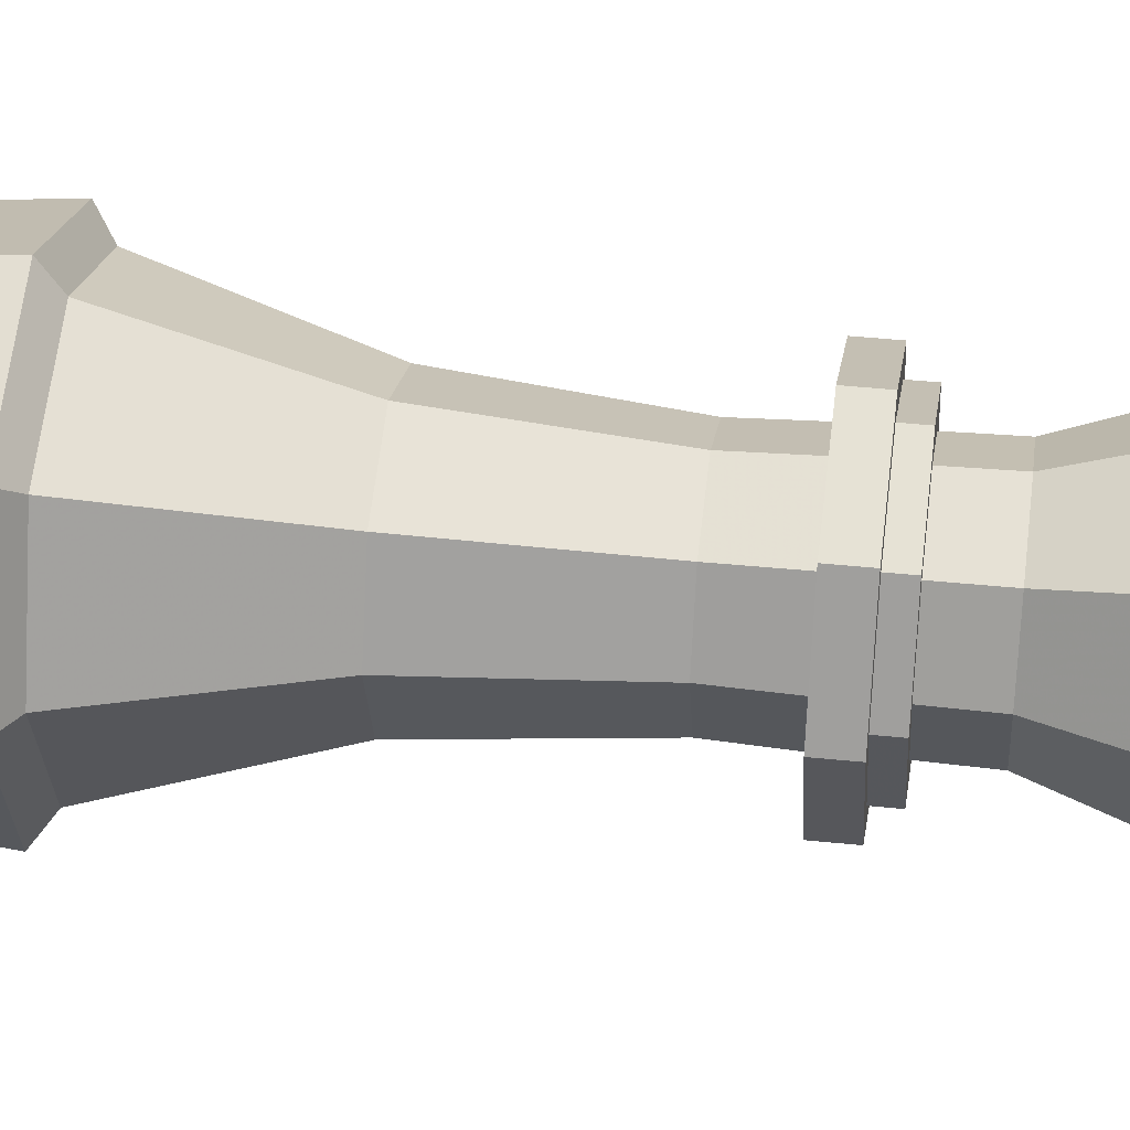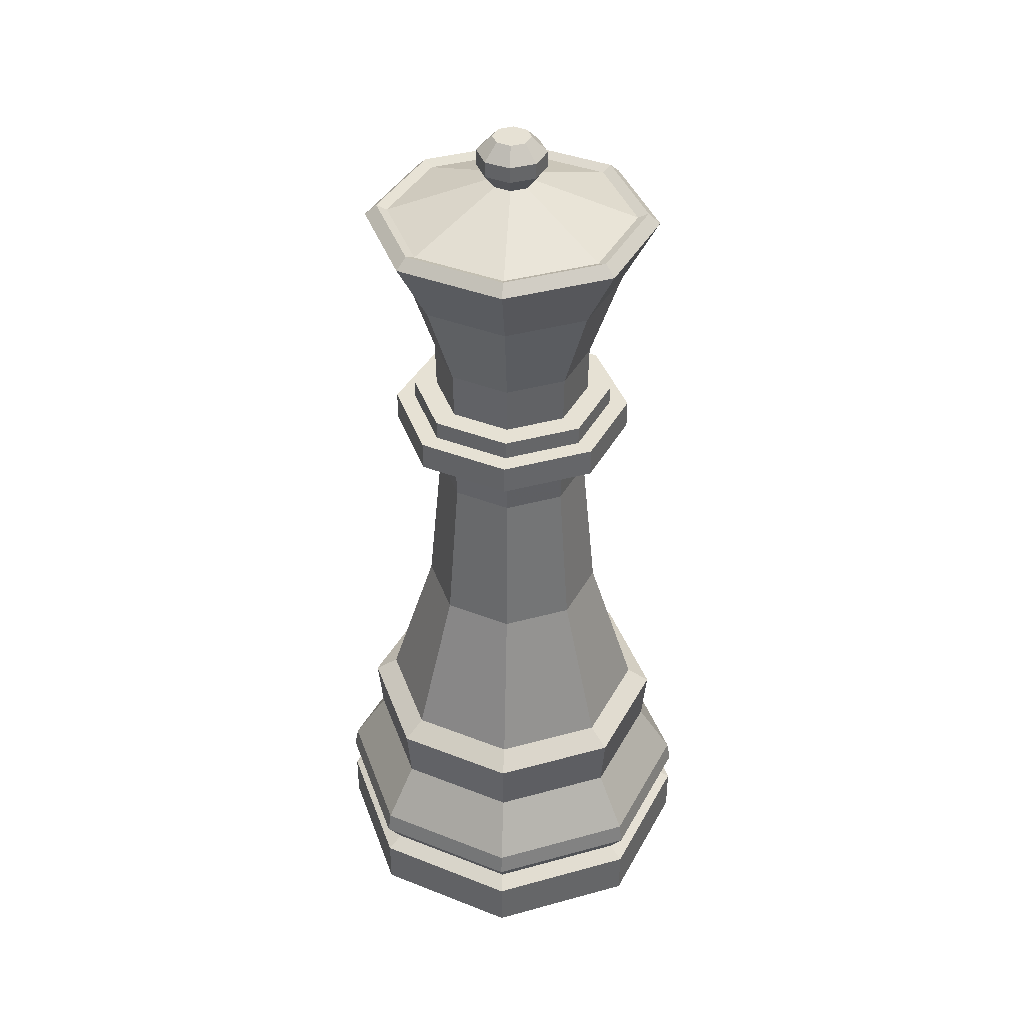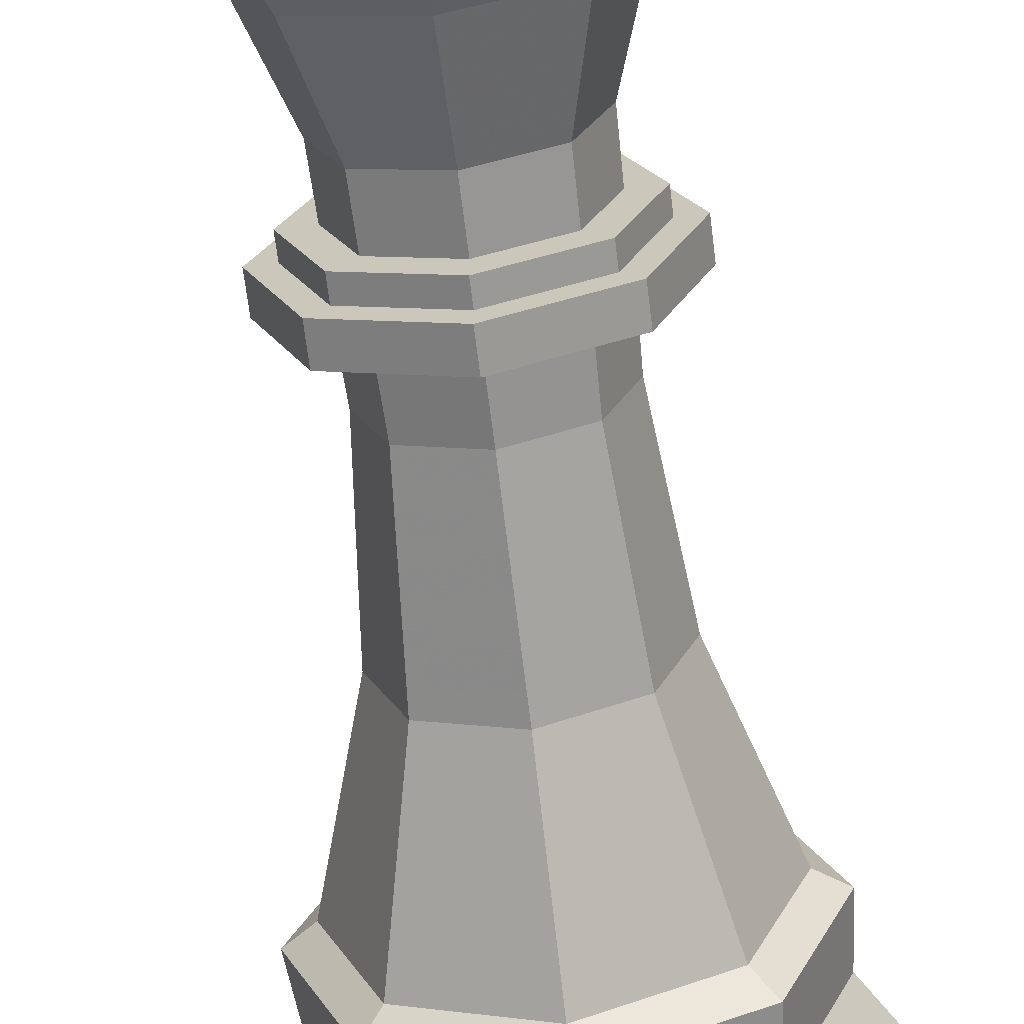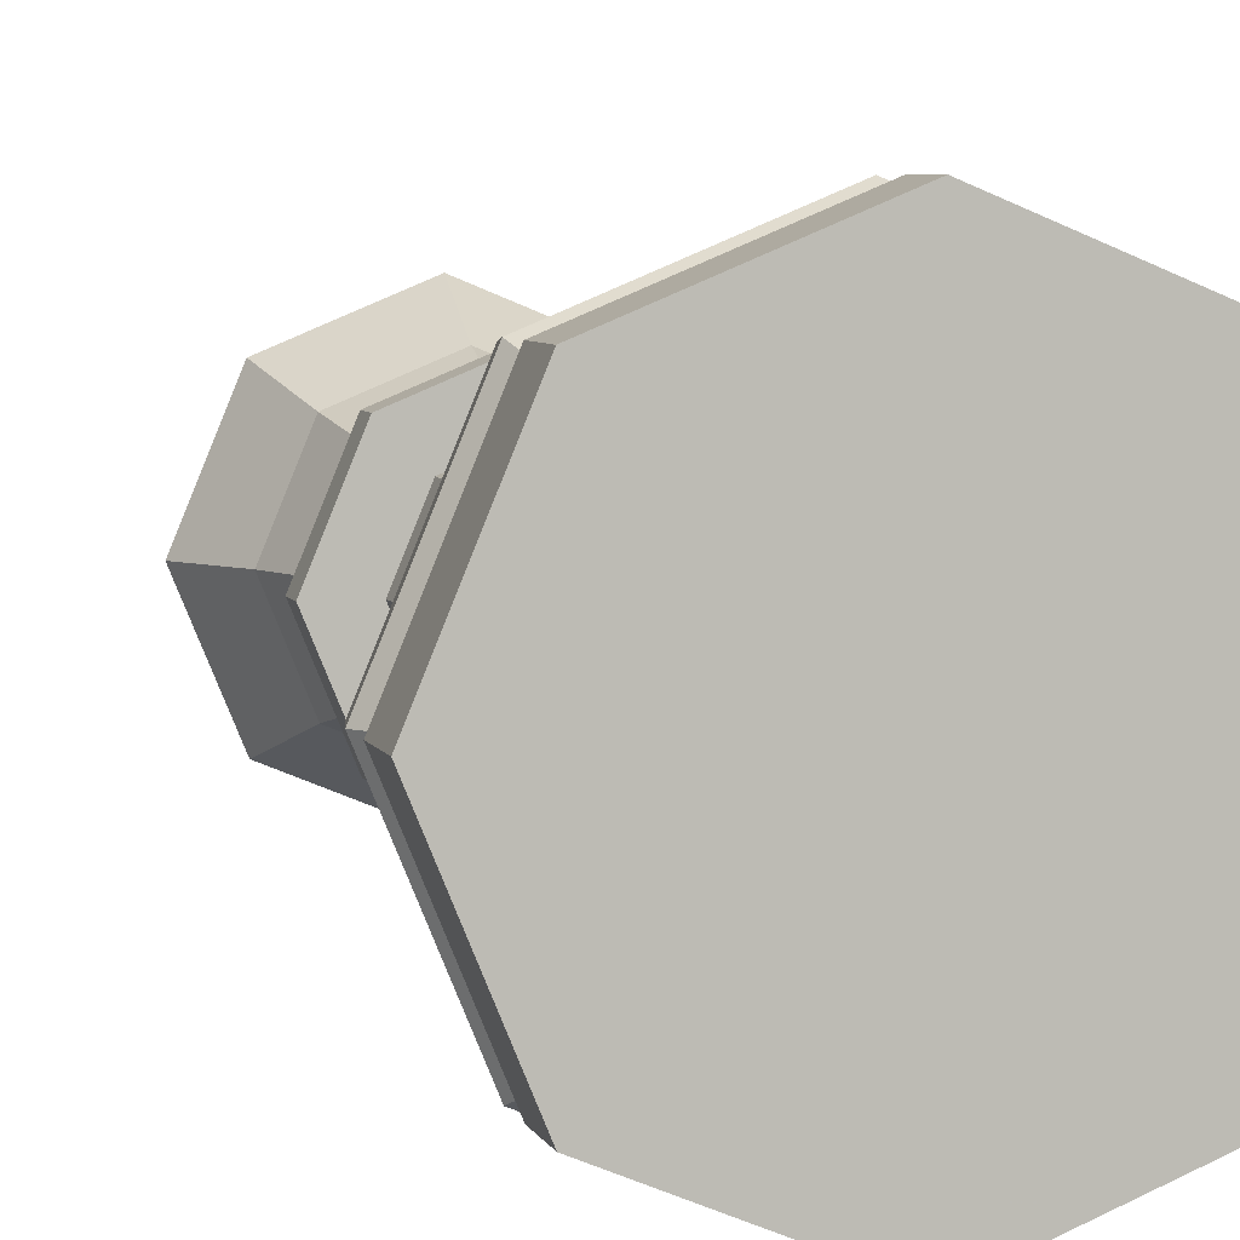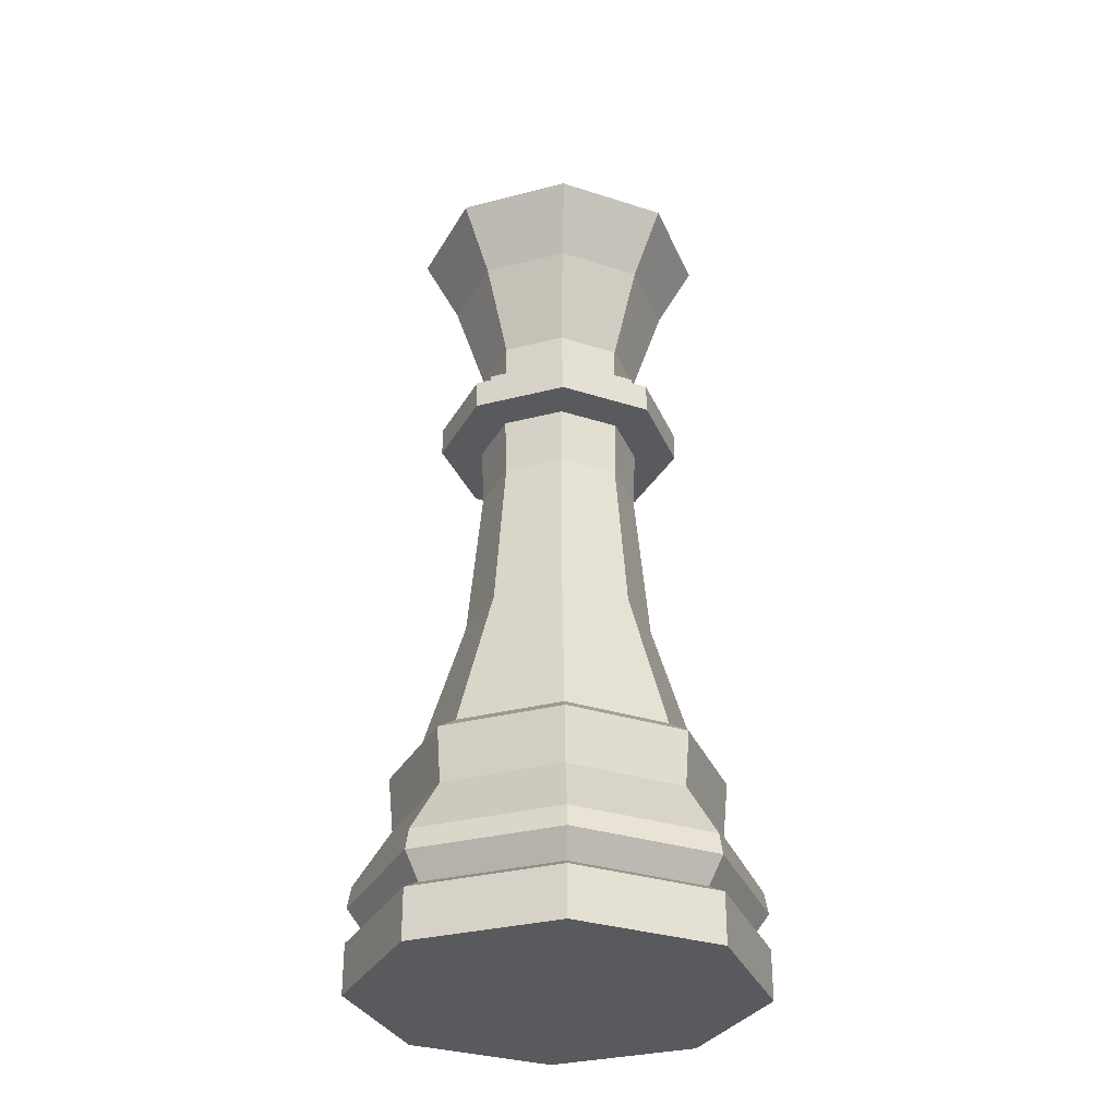
<metadata>
{"format":"obj","ext":"obj","renderer":"f3d","projection":"perspective","resolution":1024,"background":"white","views":[{"elev":39.9,"azim":-82.6,"up":"+Y"},{"elev":39.3,"azim":3.6,"up":"+Z"},{"elev":-66.4,"azim":7.0,"up":"+Y"},{"elev":5.3,"azim":166.0,"up":"+Y"},{"elev":-31.3,"azim":42.8,"up":"+Z"}]}
</metadata>
<code>
g juqing_fuben_544_qizi_05a
v -60 0 0
v 0 0 0
v -42.43 -42.43 5e-06
v 4e-06 -60 8e-06
v 42.43 -42.43 5e-06
v 60 0 0
v -37.61 2.3e-05 181.7
v -1e-06 2.4e-05 181.7
v -26.59 -26.59 181.7
v 4e-06 -37.61 181.7
v 26.59 -26.59 181.7
v 37.61 2.3e-05 181.7
v -42.43 42.43 -5e-06
v 4e-06 60 -8e-06
v 42.43 42.43 -5e-06
v -26.59 26.59 181.7
v 4e-06 37.61 181.7
v 26.59 26.59 181.7
f 1 2 3
f 3 2 4
f 4 2 5
f 5 2 6
f 7 8 9
f 9 8 10
f 10 8 11
f 11 8 12
f 13 2 1
f 14 2 13
f 15 2 14
f 6 2 15
f 16 8 7
f 17 8 16
f 18 8 17
f 12 8 18
g juqing_fuben_544_qizi_05a
v -60 2e-06 15.08
v -60 0 0
v -42.43 -42.43 5e-06
v -42.43 -42.43 15.08
v 4e-06 -60 8e-06
v 4e-06 -60 15.08
v 42.43 -42.43 5e-06
v 42.43 -42.43 15.08
v 60 0 0
v 60 2e-06 15.08
v -60 2e-06 15.08
v -42.43 -42.43 15.08
v -38.68 -38.68 18
v -54.71 2e-06 18
v 4e-06 -60 15.08
v 4e-06 -54.71 18
v 42.43 -42.43 15.08
v 38.68 -38.68 18
v 60 2e-06 15.08
v 54.71 2e-06 18
v -38.68 -38.68 18
v -42.43 -42.43 25.65
v -60 3e-06 25.65
v -54.71 2e-06 18
v 4e-06 -54.71 18
v 4e-06 -60 25.65
v 38.68 -38.68 18
v 42.43 -42.43 25.65
v 54.71 2e-06 18
v 60 3e-06 25.65
v -41.62 -41.62 32.02
v -58.86 4e-06 32.02
v 4e-06 -58.86 32.02
v 41.62 -41.62 32.02
v 58.86 4e-06 32.02
v -58.86 4e-06 32.02
v -41.62 -41.62 32.02
v -34.03 -34.03 49.22
v -48.12 6e-06 49.22
v 4e-06 -58.86 32.02
v 4e-06 -48.12 49.22
v 41.62 -41.62 32.02
v 34.03 -34.03 49.22
v 58.86 4e-06 32.02
v 48.12 6e-06 49.22
v -35.13 -35.13 65.87
v -49.68 8e-06 65.87
v 4e-06 -49.68 65.87
v 35.13 -35.13 65.87
v 49.68 9e-06 65.87
v -49.68 8e-06 65.87
v -35.13 -35.13 65.87
v -30.17 -30.17 70.55
v -42.67 9e-06 70.55
v 4e-06 -49.68 65.87
v 4e-06 -42.67 70.55
v 35.13 -35.13 65.87
v 30.17 -30.17 70.55
v 49.68 9e-06 65.87
v 42.67 9e-06 70.55
v -42.67 9e-06 70.55
v -30.17 -30.17 70.55
v -20.07 -20.07 116.9
v -28.39 1.5e-05 116.9
v 4e-06 -42.67 70.55
v 4e-06 -28.39 116.9
v 30.17 -30.17 70.55
v 20.07 -20.07 116.9
v 42.67 9e-06 70.55
v 28.39 1.5e-05 116.9
v -16.96 -16.96 164
v -23.98 2.1e-05 164
v 4e-06 -23.98 164
v 16.96 -16.96 164
v 23.98 2.1e-05 164
v -17.45 -17.45 181.7
v -24.67 2.3e-05 181.7
v 4e-06 -24.67 181.7
v 17.45 -17.45 181.7
v 24.67 2.3e-05 181.7
v -37.6 2.4e-05 190.5
v -37.61 2.3e-05 181.7
v -26.59 -26.59 181.7
v -26.58 -26.58 190.5
v 4e-06 -37.61 181.7
v 4e-06 -37.6 190.5
v 26.59 -26.59 181.7
v 26.58 -26.58 190.5
v 37.61 2.3e-05 181.7
v 37.6 2.5e-05 190.5
v -37.6 2.4e-05 190.5
v -26.58 -26.58 190.5
v -22.45 -22.45 190.5
v -31.75 2.4e-05 190.5
v 4e-06 -37.6 190.5
v 4e-06 -31.75 190.5
v 26.58 -26.58 190.5
v 22.45 -22.45 190.5
v 37.6 2.5e-05 190.5
v 31.75 2.5e-05 190.5
v -31.75 2.4e-05 190.5
v -22.45 -22.45 190.5
v -22.45 -22.45 196.2
v -31.75 2.5e-05 196.2
v 4e-06 -31.75 190.5
v 4e-06 -31.75 196.2
v 22.45 -22.45 190.5
v 22.45 -22.45 196.2
v 31.75 2.5e-05 190.5
v 31.75 2.5e-05 196.2
v -31.75 2.5e-05 196.2
v -22.45 -22.45 196.2
v -17.3 -17.3 196.2
v -24.47 2.5e-05 196.2
v 4e-06 -31.75 196.2
v 4e-06 -24.47 196.2
v 22.45 -22.45 196.2
v 17.3 -17.3 196.2
v 31.75 2.5e-05 196.2
v 24.47 2.5e-05 196.2
v -24.47 2.5e-05 196.2
v -17.3 -17.3 196.2
v -17.52 -17.52 210.6
v -24.78 2.7e-05 210.6
v 4e-06 -24.47 196.2
v 4e-06 -24.78 210.6
v 17.3 -17.3 196.2
v 17.52 -17.52 210.6
v 24.47 2.5e-05 196.2
v 24.78 2.7e-05 210.6
v -24.08 -24.08 237.8
v -34.06 3e-05 237.8
v 4e-06 -34.06 237.8
v 24.08 -24.08 237.8
v 34.06 3.1e-05 237.8
v -31.74 -31.74 257.8
v -44.88 3.3e-05 257.8
v 4e-06 -44.88 257.8
v 31.74 -31.74 257.8
v 44.88 3.3e-05 257.8
v -44.88 3.3e-05 257.8
v -31.74 -31.74 257.8
v -29.19 -29.19 261
v -41.29 3.3e-05 261
v 4e-06 -44.88 257.8
v 4e-06 -41.29 261
v 31.74 -31.74 257.8
v 29.19 -29.19 261
v 44.88 3.3e-05 257.8
v 41.29 3.4e-05 261
v -41.29 3.3e-05 261
v -29.19 -29.19 261
v -26.94 -26.94 259.6
v -38.1 3.3e-05 259.6
v 4e-06 -41.29 261
v 4e-06 -38.1 259.6
v 29.19 -29.19 261
v 26.94 -26.94 259.6
v 41.29 3.4e-05 261
v 38.1 3.3e-05 259.6
v -38.1 3.3e-05 259.6
v -26.94 -26.94 259.6
v -4.872 -4.872 271.2
v -6.89 3.5e-05 271.2
v 4e-06 -38.1 259.6
v -2e-06 -6.89 271.2
v 26.94 -26.94 259.6
v 4.872 -4.872 271.2
v 38.1 3.3e-05 259.6
v 6.89 3.5e-05 271.2
v -6.89 3.5e-05 271.2
v -4.872 -4.872 271.2
v -7.559 -7.559 276
v -10.69 3.5e-05 276
v -2e-06 -6.89 271.2
v -2e-06 -10.69 276
v 4.872 -4.872 271.2
v 7.559 -7.559 276
v 6.89 3.5e-05 271.2
v 10.69 3.5e-05 276
v -7.559 -7.559 280.8
v -10.69 3.6e-05 280.8
v -2e-06 -10.69 280.8
v 7.559 -7.559 280.8
v 10.69 3.6e-05 280.8
v -4.22 -4.22 285.6
v -5.968 3.7e-05 285.6
v -2e-06 -5.968 285.6
v 4.22 -4.22 285.6
v 5.968 3.7e-05 285.6
v -4.22 -4.22 285.6
v 4.22 -4.22 285.6
v 5.968 3.7e-05 285.6
v -5.968 3.7e-05 285.6
v -2e-06 -5.968 285.6
v -42.43 42.43 -5e-06
v -42.43 42.43 15.08
v 4e-06 60 -8e-06
v 4e-06 60 15.08
v 42.43 42.43 -5e-06
v 42.43 42.43 15.08
v -38.68 38.68 18
v -42.43 42.43 15.08
v 4e-06 54.71 18
v 4e-06 60 15.08
v 38.68 38.68 18
v 42.43 42.43 15.08
v -38.68 38.68 18
v -42.43 42.43 25.65
v 4e-06 54.71 18
v 4e-06 60 25.65
v 38.68 38.68 18
v 42.43 42.43 25.65
v -41.62 41.62 32.02
v 4e-06 58.86 32.02
v 41.62 41.62 32.02
v -34.03 34.03 49.22
v -41.62 41.62 32.02
v 4e-06 48.12 49.22
v 4e-06 58.86 32.02
v 34.03 34.03 49.22
v 41.62 41.62 32.02
v -35.13 35.13 65.87
v 4e-06 49.68 65.87
v 35.13 35.13 65.87
v -30.17 30.17 70.55
v -35.13 35.13 65.87
v 4e-06 42.67 70.55
v 4e-06 49.68 65.87
v 30.17 30.17 70.55
v 35.13 35.13 65.87
v -20.07 20.07 116.9
v -30.17 30.17 70.55
v 4e-06 28.39 116.9
v 4e-06 42.67 70.55
v 20.07 20.07 116.9
v 30.17 30.17 70.55
v -16.96 16.96 164
v 4e-06 23.98 164
v 16.96 16.96 164
v -17.45 17.45 181.7
v 4e-06 24.67 181.7
v 17.45 17.45 181.7
v -26.59 26.59 181.7
v -26.58 26.58 190.5
v 4e-06 37.61 181.7
v 4e-06 37.6 190.5
v 26.59 26.59 181.7
v 26.58 26.58 190.5
v -22.45 22.45 190.5
v -26.58 26.58 190.5
v 4e-06 31.75 190.5
v 4e-06 37.6 190.5
v 22.45 22.45 190.5
v 26.58 26.58 190.5
v -22.45 22.45 196.2
v -22.45 22.45 190.5
v 4e-06 31.75 196.2
v 4e-06 31.75 190.5
v 22.45 22.45 196.2
v 22.45 22.45 190.5
v -17.3 17.3 196.2
v -22.45 22.45 196.2
v 4e-06 24.47 196.2
v 4e-06 31.75 196.2
v 17.3 17.3 196.2
v 22.45 22.45 196.2
v -17.52 17.52 210.6
v -17.3 17.3 196.2
v 4e-06 24.78 210.6
v 4e-06 24.47 196.2
v 17.52 17.52 210.6
v 17.3 17.3 196.2
v -24.08 24.08 237.8
v 4e-06 34.06 237.8
v 24.08 24.08 237.8
v -31.74 31.74 257.8
v 4e-06 44.88 257.8
v 31.74 31.74 257.8
v -29.19 29.19 261
v -31.74 31.74 257.8
v 4e-06 41.29 261
v 4e-06 44.88 257.8
v 29.19 29.19 261
v 31.74 31.74 257.8
v -26.94 26.94 259.6
v -29.19 29.19 261
v 4e-06 38.1 259.6
v 4e-06 41.29 261
v 26.94 26.94 259.6
v 29.19 29.19 261
v -4.872 4.872 271.2
v -26.94 26.94 259.6
v -2e-06 6.89 271.2
v 4e-06 38.1 259.6
v 4.872 4.872 271.2
v 26.94 26.94 259.6
v -7.559 7.559 276
v -4.872 4.872 271.2
v -2e-06 10.69 276
v -2e-06 6.89 271.2
v 7.559 7.559 276
v 4.872 4.872 271.2
v -7.559 7.559 280.8
v -2e-06 10.69 280.8
v 7.559 7.559 280.8
v -4.22 4.22 285.6
v -2e-06 5.968 285.6
v 4.22 4.22 285.6
v -4.22 4.22 285.6
v 4.22 4.22 285.6
v -2e-06 5.968 285.6
f 19 20 21
f 21 22 19
f 22 21 23
f 23 24 22
f 24 23 25
f 25 26 24
f 26 25 27
f 27 28 26
f 29 30 31
f 31 32 29
f 30 33 34
f 34 31 30
f 33 35 36
f 36 34 33
f 35 37 38
f 38 36 35
f 39 40 41
f 41 42 39
f 43 44 40
f 40 39 43
f 45 46 44
f 44 43 45
f 47 48 46
f 46 45 47
f 41 40 49
f 49 50 41
f 40 44 51
f 51 49 40
f 44 46 52
f 52 51 44
f 46 48 53
f 53 52 46
f 54 55 56
f 56 57 54
f 55 58 59
f 59 56 55
f 58 60 61
f 61 59 58
f 60 62 63
f 63 61 60
f 57 56 64
f 64 65 57
f 56 59 66
f 66 64 56
f 59 61 67
f 67 66 59
f 61 63 68
f 68 67 61
f 69 70 71
f 71 72 69
f 70 73 74
f 74 71 70
f 73 75 76
f 76 74 73
f 75 77 78
f 78 76 75
f 79 80 81
f 81 82 79
f 80 83 84
f 84 81 80
f 83 85 86
f 86 84 83
f 85 87 88
f 88 86 85
f 82 81 89
f 89 90 82
f 81 84 91
f 91 89 81
f 84 86 92
f 92 91 84
f 86 88 93
f 93 92 86
f 90 89 94
f 94 95 90
f 89 91 96
f 96 94 89
f 91 92 97
f 97 96 91
f 92 93 98
f 98 97 92
f 99 100 101
f 101 102 99
f 102 101 103
f 103 104 102
f 104 103 105
f 105 106 104
f 106 105 107
f 107 108 106
f 109 110 111
f 111 112 109
f 110 113 114
f 114 111 110
f 113 115 116
f 116 114 113
f 115 117 118
f 118 116 115
f 119 120 121
f 121 122 119
f 120 123 124
f 124 121 120
f 123 125 126
f 126 124 123
f 125 127 128
f 128 126 125
f 129 130 131
f 131 132 129
f 130 133 134
f 134 131 130
f 133 135 136
f 136 134 133
f 135 137 138
f 138 136 135
f 139 140 141
f 141 142 139
f 140 143 144
f 144 141 140
f 143 145 146
f 146 144 143
f 145 147 148
f 148 146 145
f 142 141 149
f 149 150 142
f 141 144 151
f 151 149 141
f 144 146 152
f 152 151 144
f 146 148 153
f 153 152 146
f 150 149 154
f 154 155 150
f 149 151 156
f 156 154 149
f 151 152 157
f 157 156 151
f 152 153 158
f 158 157 152
f 159 160 161
f 161 162 159
f 160 163 164
f 164 161 160
f 163 165 166
f 166 164 163
f 165 167 168
f 168 166 165
f 169 170 171
f 171 172 169
f 170 173 174
f 174 171 170
f 173 175 176
f 176 174 173
f 175 177 178
f 178 176 175
f 179 180 181
f 181 182 179
f 180 183 184
f 184 181 180
f 183 185 186
f 186 184 183
f 185 187 188
f 188 186 185
f 189 190 191
f 191 192 189
f 190 193 194
f 194 191 190
f 193 195 196
f 196 194 193
f 195 197 198
f 198 196 195
f 192 191 199
f 199 200 192
f 191 194 201
f 201 199 191
f 194 196 202
f 202 201 194
f 196 198 203
f 203 202 196
f 200 199 204
f 204 205 200
f 199 201 206
f 206 204 199
f 201 202 207
f 207 206 201
f 202 203 208
f 208 207 202
f 209 210 211
f 211 212 209
f 209 213 210
f 214 20 19
f 19 215 214
f 216 214 215
f 215 217 216
f 218 216 217
f 217 219 218
f 27 218 219
f 219 28 27
f 29 32 220
f 220 221 29
f 221 220 222
f 222 223 221
f 223 222 224
f 224 225 223
f 225 224 38
f 38 37 225
f 226 42 41
f 41 227 226
f 228 226 227
f 227 229 228
f 230 228 229
f 229 231 230
f 47 230 231
f 231 48 47
f 41 50 232
f 232 227 41
f 227 232 233
f 233 229 227
f 229 233 234
f 234 231 229
f 231 234 53
f 53 48 231
f 54 57 235
f 235 236 54
f 236 235 237
f 237 238 236
f 238 237 239
f 239 240 238
f 240 239 63
f 63 62 240
f 57 65 241
f 241 235 57
f 235 241 242
f 242 237 235
f 237 242 243
f 243 239 237
f 239 243 68
f 68 63 239
f 69 72 244
f 244 245 69
f 245 244 246
f 246 247 245
f 247 246 248
f 248 249 247
f 249 248 78
f 78 77 249
f 79 82 250
f 250 251 79
f 251 250 252
f 252 253 251
f 253 252 254
f 254 255 253
f 255 254 88
f 88 87 255
f 82 90 256
f 256 250 82
f 250 256 257
f 257 252 250
f 252 257 258
f 258 254 252
f 254 258 93
f 93 88 254
f 90 95 259
f 259 256 90
f 256 259 260
f 260 257 256
f 257 260 261
f 261 258 257
f 258 261 98
f 98 93 258
f 262 100 99
f 99 263 262
f 264 262 263
f 263 265 264
f 266 264 265
f 265 267 266
f 107 266 267
f 267 108 107
f 109 112 268
f 268 269 109
f 269 268 270
f 270 271 269
f 271 270 272
f 272 273 271
f 273 272 118
f 118 117 273
f 119 122 274
f 274 275 119
f 275 274 276
f 276 277 275
f 277 276 278
f 278 279 277
f 279 278 128
f 128 127 279
f 129 132 280
f 280 281 129
f 281 280 282
f 282 283 281
f 283 282 284
f 284 285 283
f 285 284 138
f 138 137 285
f 139 142 286
f 286 287 139
f 287 286 288
f 288 289 287
f 289 288 290
f 290 291 289
f 291 290 148
f 148 147 291
f 142 150 292
f 292 286 142
f 286 292 293
f 293 288 286
f 288 293 294
f 294 290 288
f 290 294 153
f 153 148 290
f 150 155 295
f 295 292 150
f 292 295 296
f 296 293 292
f 293 296 297
f 297 294 293
f 294 297 158
f 158 153 294
f 159 162 298
f 298 299 159
f 299 298 300
f 300 301 299
f 301 300 302
f 302 303 301
f 303 302 168
f 168 167 303
f 169 172 304
f 304 305 169
f 305 304 306
f 306 307 305
f 307 306 308
f 308 309 307
f 309 308 178
f 178 177 309
f 179 182 310
f 310 311 179
f 311 310 312
f 312 313 311
f 313 312 314
f 314 315 313
f 315 314 188
f 188 187 315
f 189 192 316
f 316 317 189
f 317 316 318
f 318 319 317
f 319 318 320
f 320 321 319
f 321 320 198
f 198 197 321
f 192 200 322
f 322 316 192
f 316 322 323
f 323 318 316
f 318 323 324
f 324 320 318
f 320 324 203
f 203 198 320
f 200 205 325
f 325 322 200
f 322 325 326
f 326 323 322
f 323 326 327
f 327 324 323
f 324 327 208
f 208 203 324
f 328 212 211
f 211 329 328
f 328 329 330

</code>
